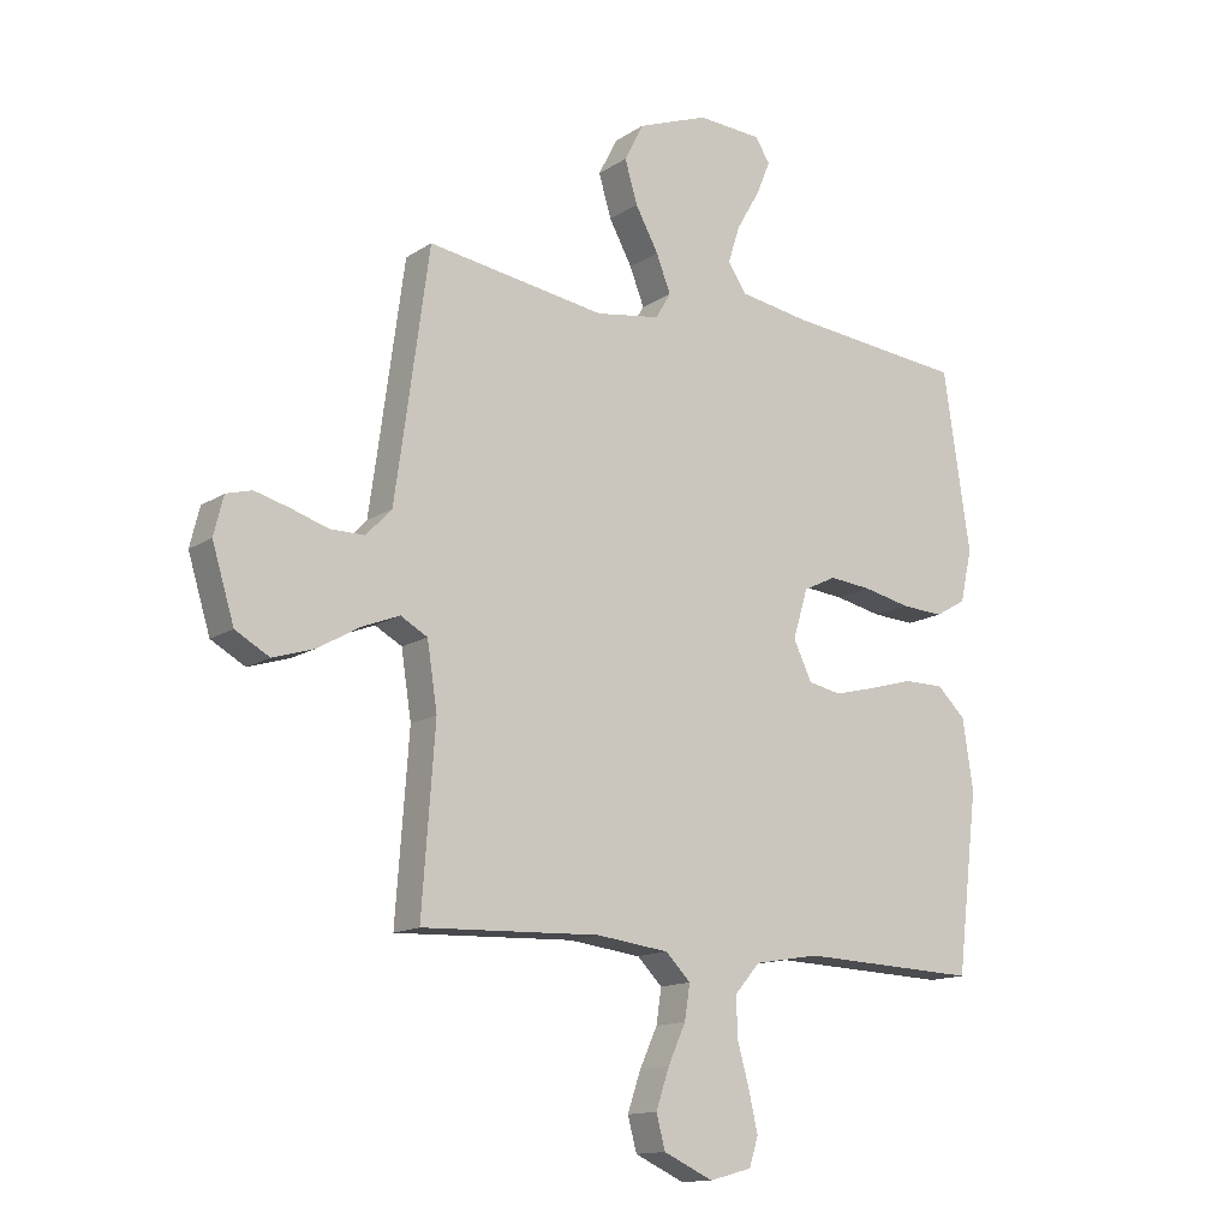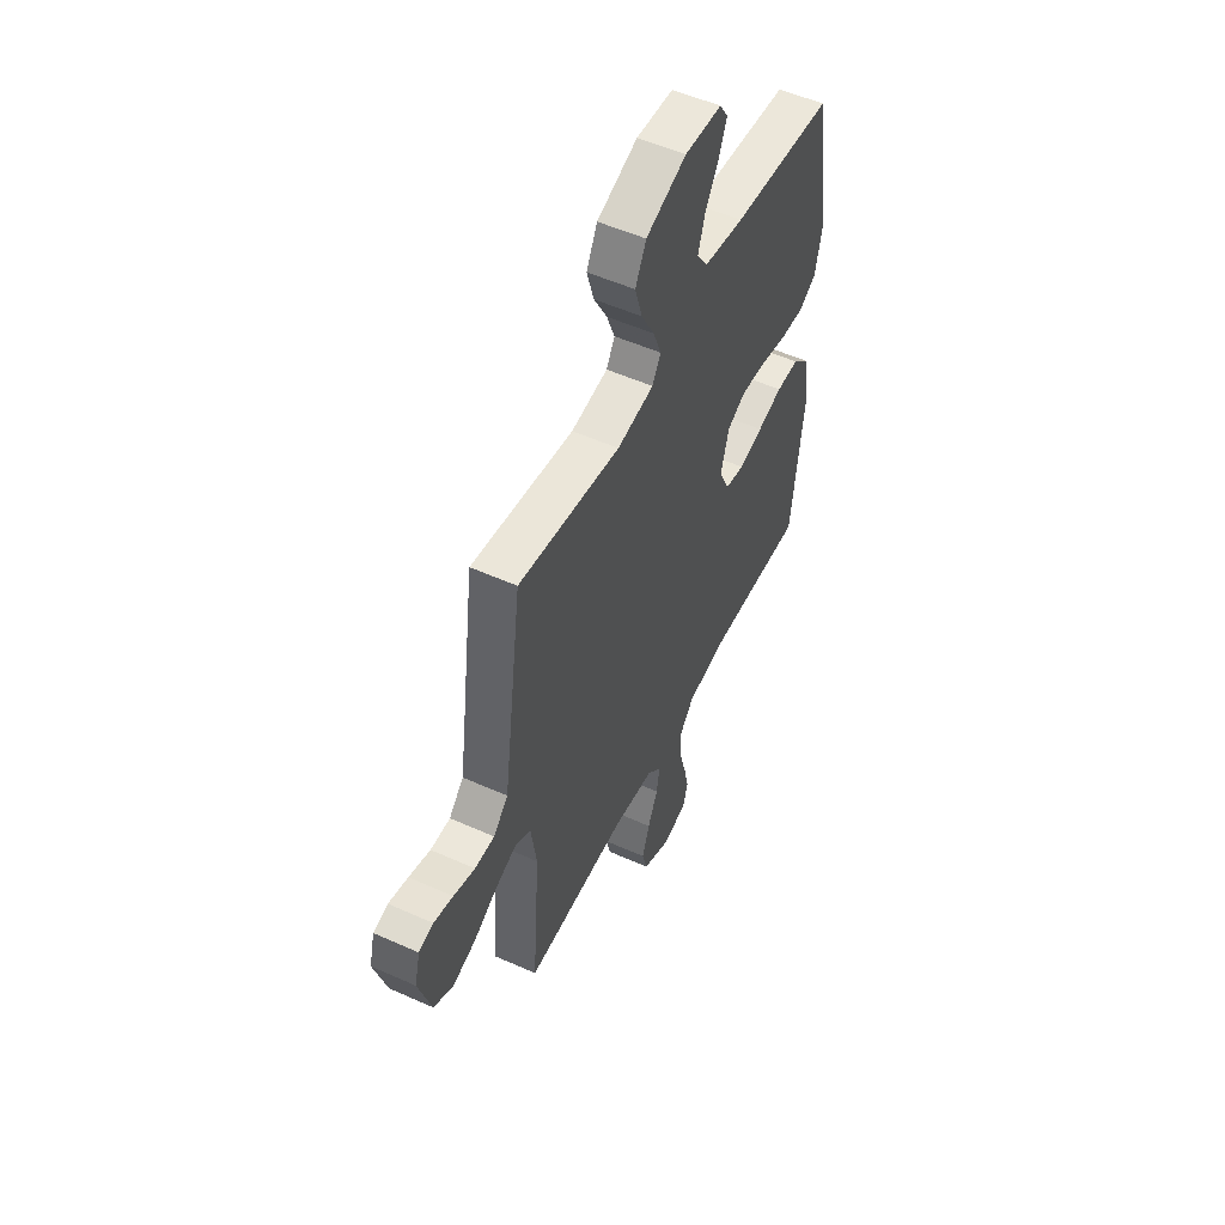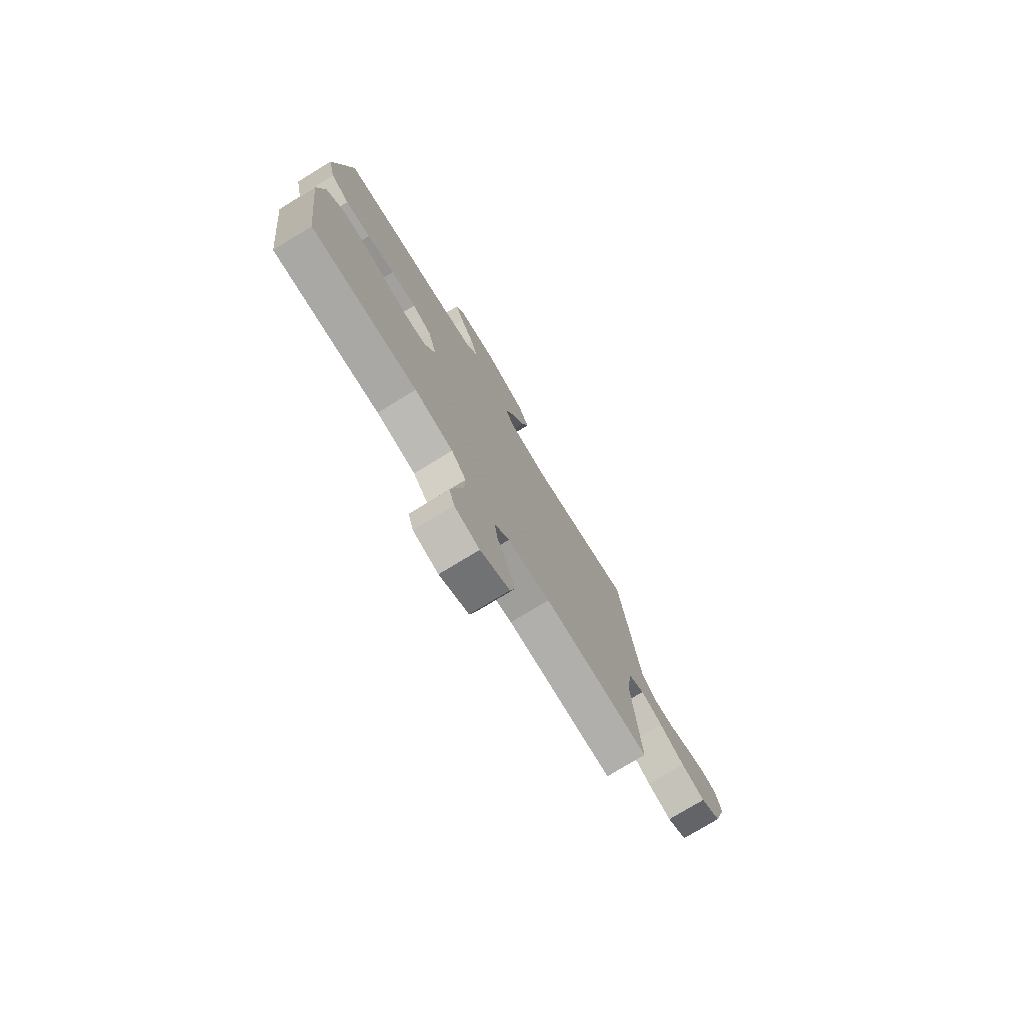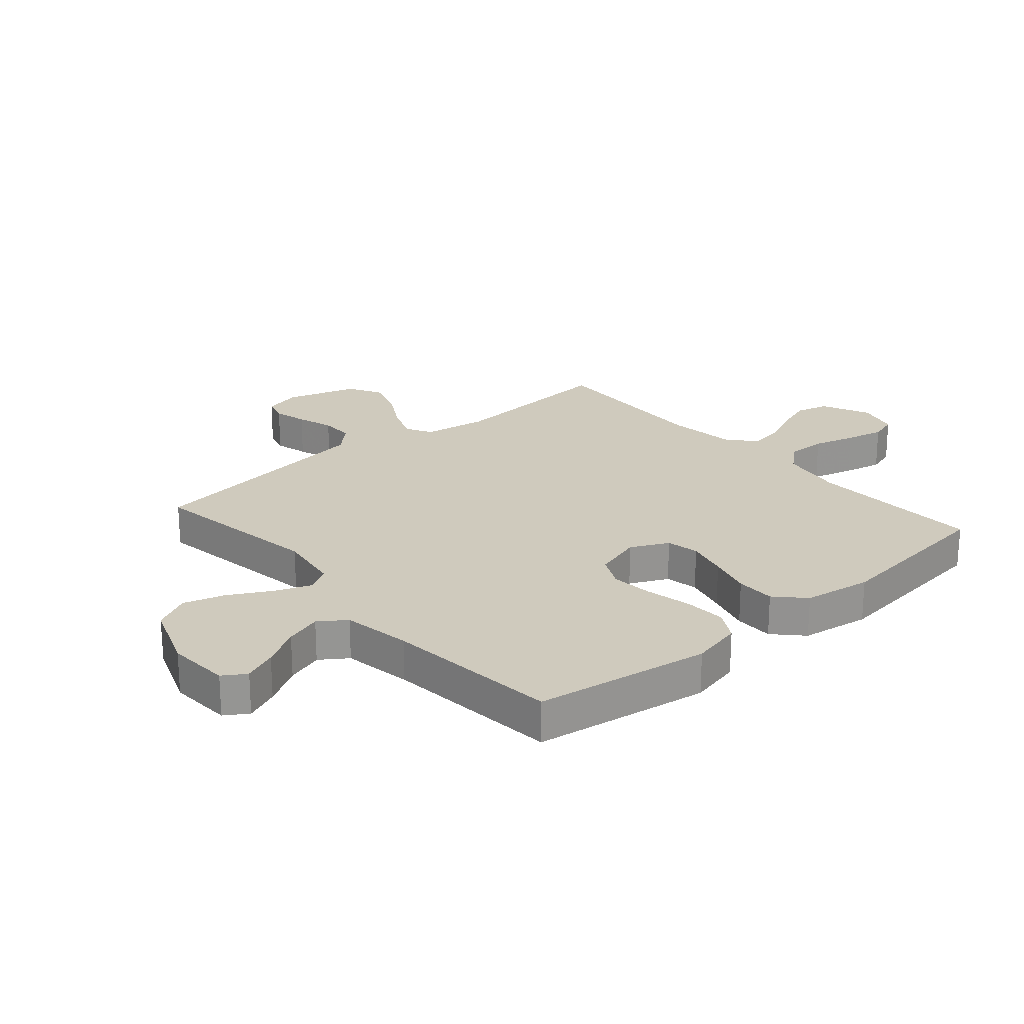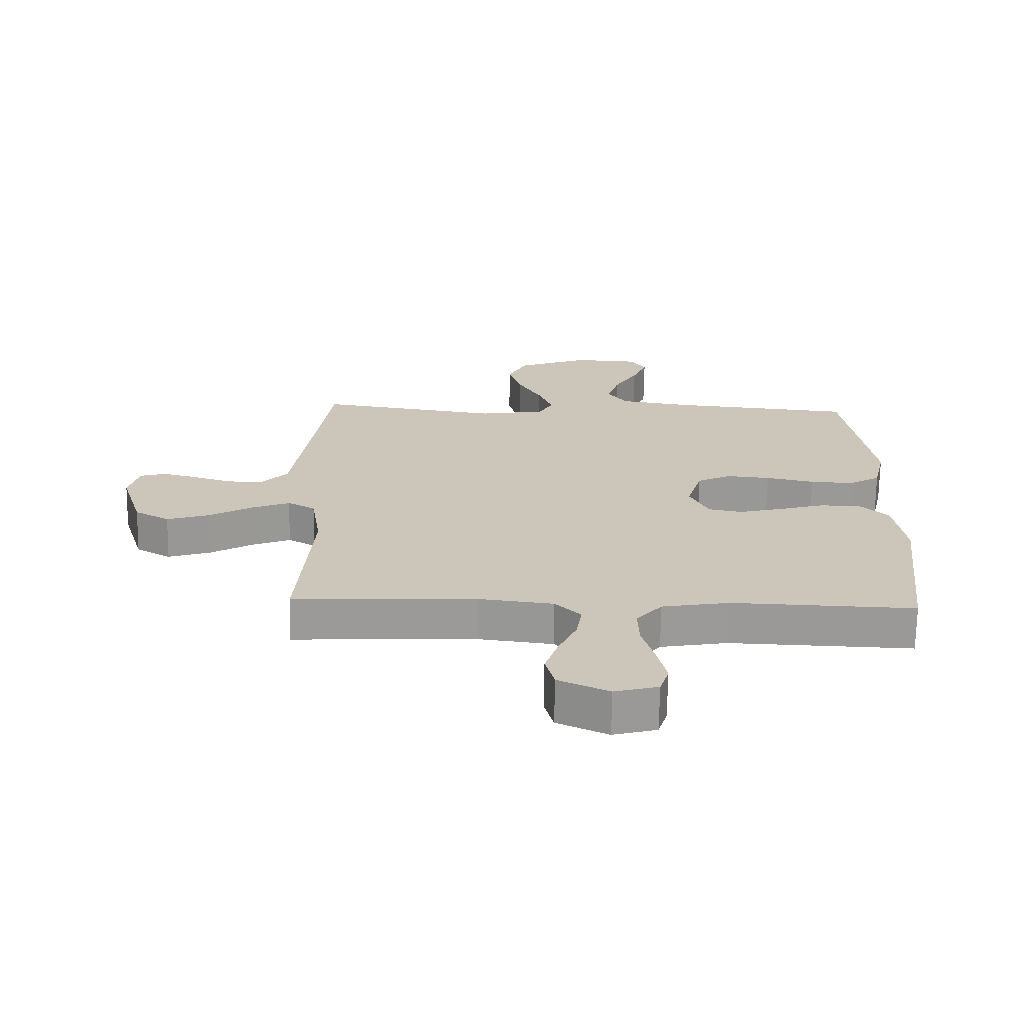
<metadata>
{"format":"obj","ext":"obj","renderer":"f3d","projection":"perspective","resolution":1024,"background":"white","views":[{"elev":-13.9,"azim":-35.5,"up":"+Z"},{"elev":53.0,"azim":-64.3,"up":"+Z"},{"elev":-76.5,"azim":121.4,"up":"+Z"},{"elev":23.1,"azim":49.1,"up":"+Y"},{"elev":-69.3,"azim":-0.9,"up":"+Z"}]}
</metadata>
<code>
v 0.5 0.07 -0.5
v 0.2 0.07 -0.489
v 0.091 0.07 -0.508
v 0.049 0.07 -0.557
v 0.051 0.07 -0.623
v 0.071 0.07 -0.695
v 0.086 0.07 -0.761
v 0.071 0.07 -0.809
v 0 0.07 -0.828
v -0.083 0.07 -0.79
v -0.098 0.07 -0.734
v -0.076 0.07 -0.669
v -0.046 0.07 -0.603
v -0.037 0.07 -0.545
v -0.079 0.07 -0.503
v -0.2 0.07 -0.488
v -0.5 0.07 -0.5
v -0.478 0.07 -0.2
v -0.495 0.07 -0.09
v -0.54 0.07 -0.065
v -0.603 0.07 -0.09
v -0.674 0.07 -0.131
v -0.743 0.07 -0.153
v -0.8 0.07 -0.121
v -0.837 0.07 0
v -0.821 0.07 0.065
v -0.778 0.07 0.077
v -0.721 0.07 0.062
v -0.658 0.07 0.042
v -0.6 0.07 0.042
v -0.557 0.07 0.087
v -0.541 0.07 0.2
v -0.5 0.07 0.5
v -0.2 0.07 0.455
v -0.092 0.07 0.472
v -0.067 0.07 0.515
v -0.091 0.07 0.577
v -0.13 0.07 0.648
v -0.151 0.07 0.719
v -0.119 0.07 0.782
v 0 0.07 0.827
v 0.108 0.07 0.821
v 0.133 0.07 0.782
v 0.109 0.07 0.724
v 0.07 0.07 0.657
v 0.05 0.07 0.594
v 0.082 0.07 0.548
v 0.2 0.07 0.529
v 0.5 0.07 0.5
v 0.545 0.07 0.2
v 0.525 0.07 0.112
v 0.473 0.07 0.082
v 0.402 0.07 0.086
v 0.323 0.07 0.103
v 0.251 0.07 0.11
v 0.196 0.07 0.083
v 0.171 0.07 0
v 0.202 0.07 -0.065
v 0.258 0.07 -0.076
v 0.329 0.07 -0.058
v 0.403 0.07 -0.037
v 0.47 0.07 -0.037
v 0.518 0.07 -0.083
v 0.536 0.07 -0.2
v 0.5 0 -0.5
v 0.2 0 -0.489
v 0.091 0 -0.508
v 0.049 0 -0.557
v 0.051 0 -0.623
v 0.071 0 -0.695
v 0.086 0 -0.761
v 0.071 0 -0.809
v 0 0 -0.828
v -0.083 0 -0.79
v -0.098 0 -0.734
v -0.076 0 -0.669
v -0.046 0 -0.603
v -0.037 0 -0.545
v -0.079 0 -0.503
v -0.2 0 -0.488
v -0.5 0 -0.5
v -0.478 0 -0.2
v -0.495 0 -0.09
v -0.54 0 -0.065
v -0.603 0 -0.09
v -0.674 0 -0.131
v -0.743 0 -0.153
v -0.8 0 -0.121
v -0.837 0 0
v -0.821 0 0.065
v -0.778 0 0.077
v -0.721 0 0.062
v -0.658 0 0.042
v -0.6 0 0.042
v -0.557 0 0.087
v -0.541 0 0.2
v -0.5 0 0.5
v -0.2 0 0.455
v -0.092 0 0.472
v -0.067 0 0.515
v -0.091 0 0.577
v -0.13 0 0.648
v -0.151 0 0.719
v -0.119 0 0.782
v 0 0 0.827
v 0.108 0 0.821
v 0.133 0 0.782
v 0.109 0 0.724
v 0.07 0 0.657
v 0.05 0 0.594
v 0.082 0 0.548
v 0.2 0 0.529
v 0.5 0 0.5
v 0.545 0 0.2
v 0.525 0 0.112
v 0.473 0 0.082
v 0.402 0 0.086
v 0.323 0 0.103
v 0.251 0 0.11
v 0.196 0 0.083
v 0.171 0 0
v 0.202 0 -0.065
v 0.258 0 -0.076
v 0.329 0 -0.058
v 0.403 0 -0.037
v 0.47 0 -0.037
v 0.518 0 -0.083
v 0.536 0 -0.2
f 64 1 2
f 63 64 2
f 62 63 2
f 61 62 2
f 60 61 2
f 59 60 2 3
f 58 59 3 4
f 57 58 4
f 52 53 54
f 51 52 54
f 50 51 54
f 49 50 54
f 48 49 54
f 47 48 54 55
f 46 47 55 56
f 43 44 45
f 42 43 45
f 41 42 45
f 40 41 45
f 39 40 45
f 38 39 45
f 37 38 45
f 36 37 45 46
f 46 56 57
f 36 46 57
f 35 36 57
f 32 33 34
f 35 57 4
f 34 35 4
f 32 34 4
f 31 32 4
f 27 28 29
f 26 27 29
f 25 26 29
f 24 25 29
f 23 24 29
f 22 23 29
f 21 22 29
f 20 21 29 30
f 16 17 18
f 15 16 18 19
f 11 12 13
f 10 11 13
f 9 10 13
f 8 9 13
f 7 8 13
f 6 7 13
f 5 6 13
f 5 13 14
f 4 5 14 15
f 19 20 30 31
f 4 15 19 31
f 66 65 128
f 66 128 127
f 66 127 126
f 66 126 125
f 66 125 124
f 67 66 124 123
f 68 67 123 122
f 68 122 121
f 118 117 116
f 118 116 115
f 118 115 114
f 118 114 113
f 118 113 112
f 119 118 112 111
f 120 119 111 110
f 109 108 107
f 109 107 106
f 109 106 105
f 109 105 104
f 109 104 103
f 109 103 102
f 109 102 101
f 110 109 101 100
f 121 120 110
f 121 110 100
f 121 100 99
f 98 97 96
f 68 121 99
f 68 99 98
f 68 98 96
f 68 96 95
f 93 92 91
f 93 91 90
f 93 90 89
f 93 89 88
f 93 88 87
f 93 87 86
f 93 86 85
f 94 93 85 84
f 82 81 80
f 83 82 80 79
f 77 76 75
f 77 75 74
f 77 74 73
f 77 73 72
f 77 72 71
f 77 71 70
f 77 70 69
f 78 77 69
f 79 78 69 68
f 95 94 84 83
f 95 83 79 68
f 1 65 66 2
f 2 66 67 3
f 3 67 68 4
f 4 68 69 5
f 5 69 70 6
f 6 70 71 7
f 7 71 72 8
f 8 72 73 9
f 9 73 74 10
f 10 74 75 11
f 11 75 76 12
f 12 76 77 13
f 13 77 78 14
f 14 78 79 15
f 15 79 80 16
f 16 80 81 17
f 17 81 82 18
f 18 82 83 19
f 19 83 84 20
f 20 84 85 21
f 21 85 86 22
f 22 86 87 23
f 23 87 88 24
f 24 88 89 25
f 25 89 90 26
f 26 90 91 27
f 27 91 92 28
f 28 92 93 29
f 29 93 94 30
f 30 94 95 31
f 31 95 96 32
f 32 96 97 33
f 33 97 98 34
f 34 98 99 35
f 35 99 100 36
f 36 100 101 37
f 37 101 102 38
f 38 102 103 39
f 39 103 104 40
f 40 104 105 41
f 41 105 106 42
f 42 106 107 43
f 43 107 108 44
f 44 108 109 45
f 45 109 110 46
f 46 110 111 47
f 47 111 112 48
f 48 112 113 49
f 49 113 114 50
f 50 114 115 51
f 51 115 116 52
f 52 116 117 53
f 53 117 118 54
f 54 118 119 55
f 55 119 120 56
f 56 120 121 57
f 57 121 122 58
f 58 122 123 59
f 59 123 124 60
f 60 124 125 61
f 61 125 126 62
f 62 126 127 63
f 63 127 128 64
f 64 128 65 1

</code>
